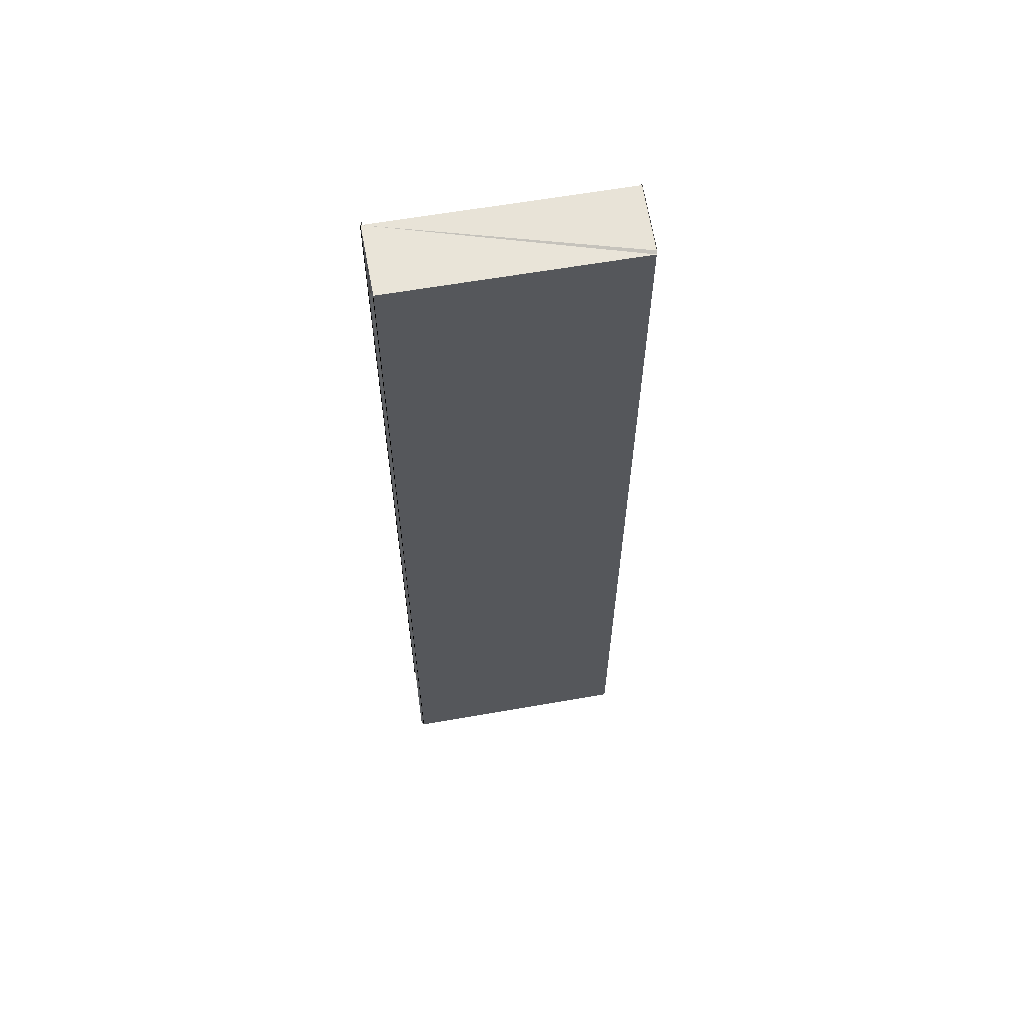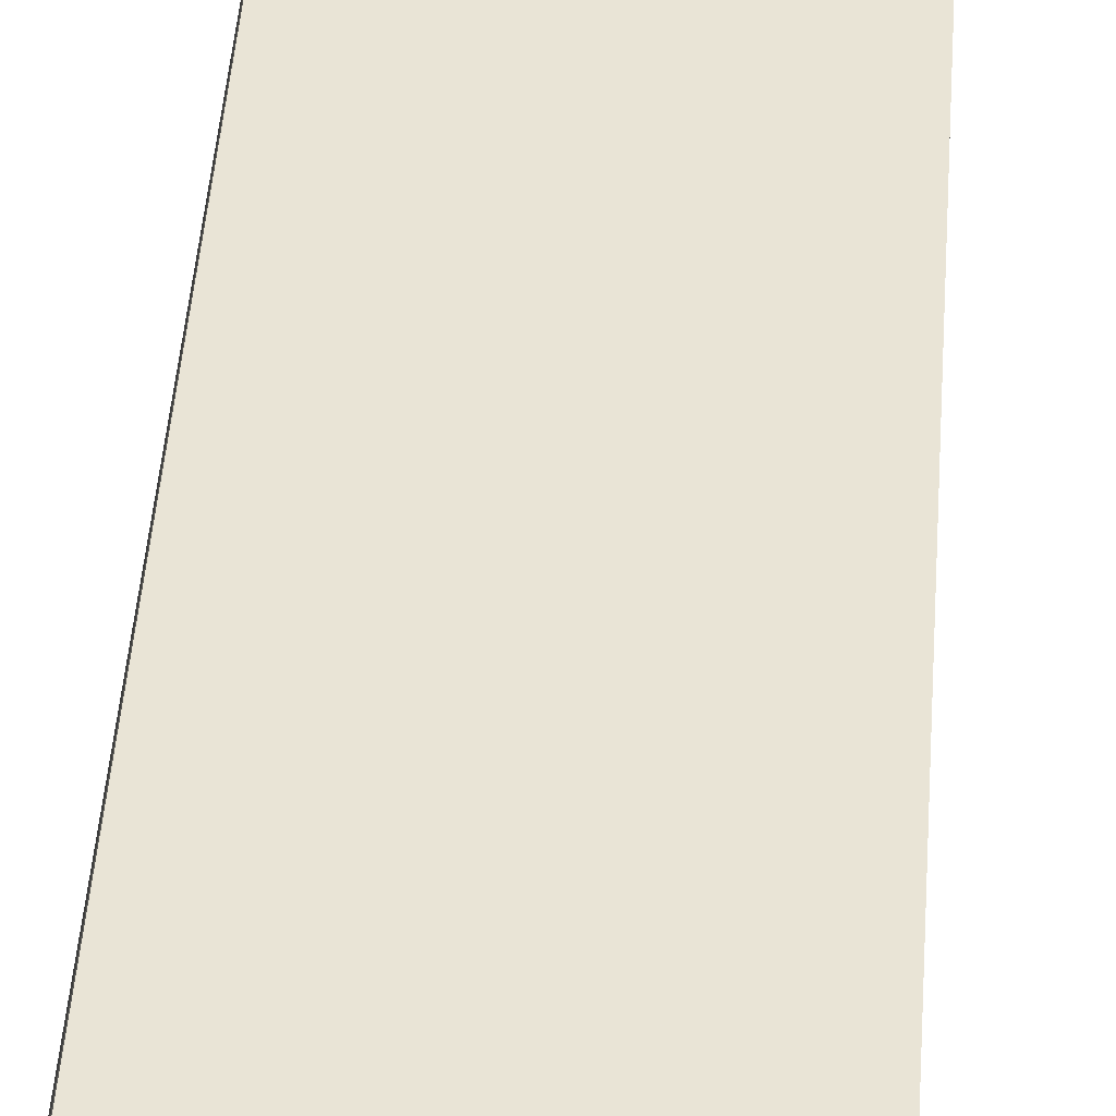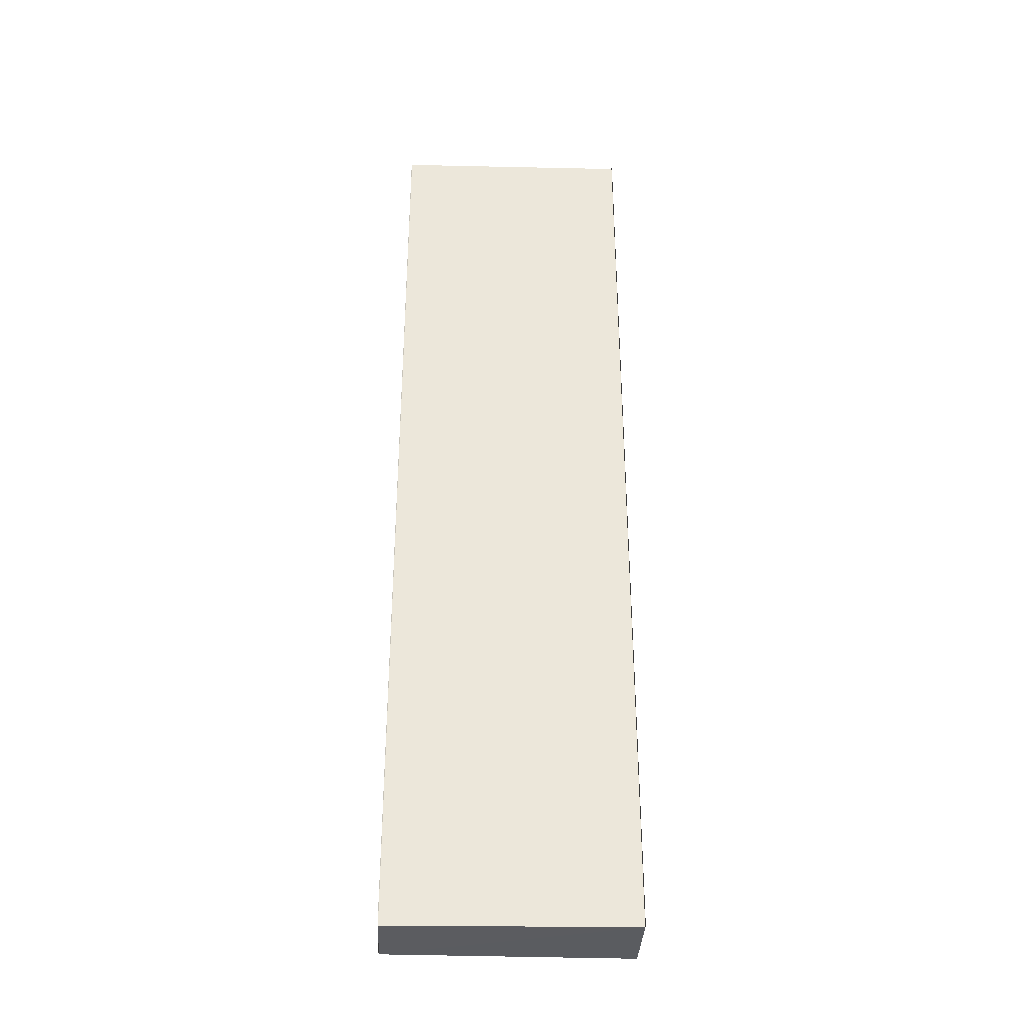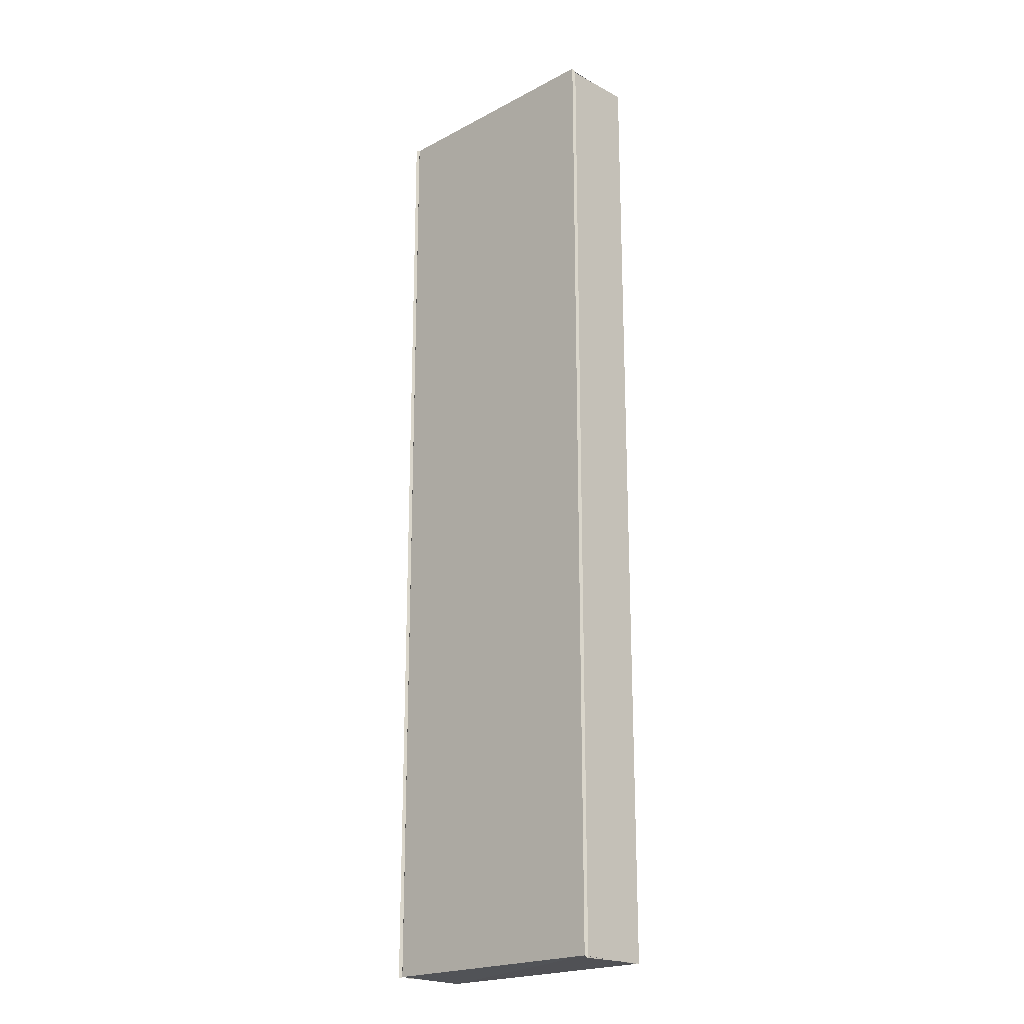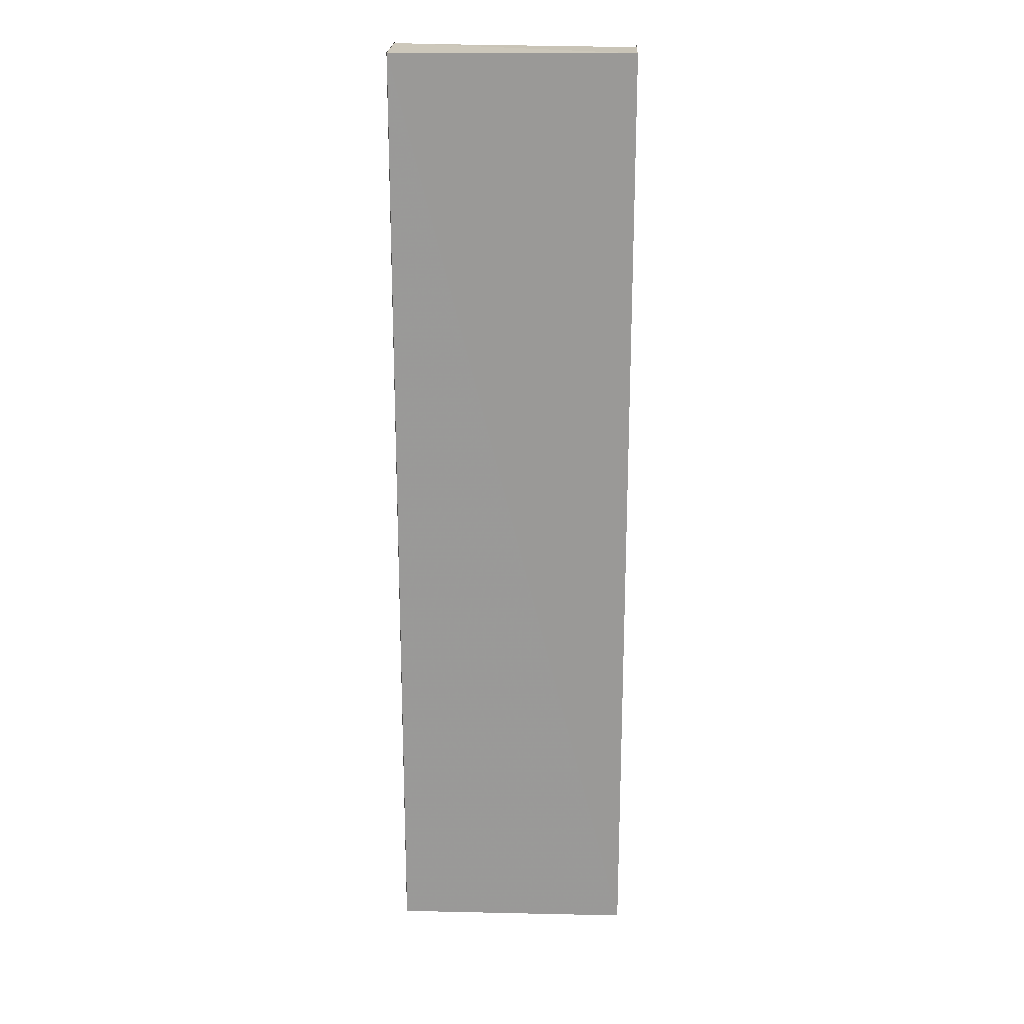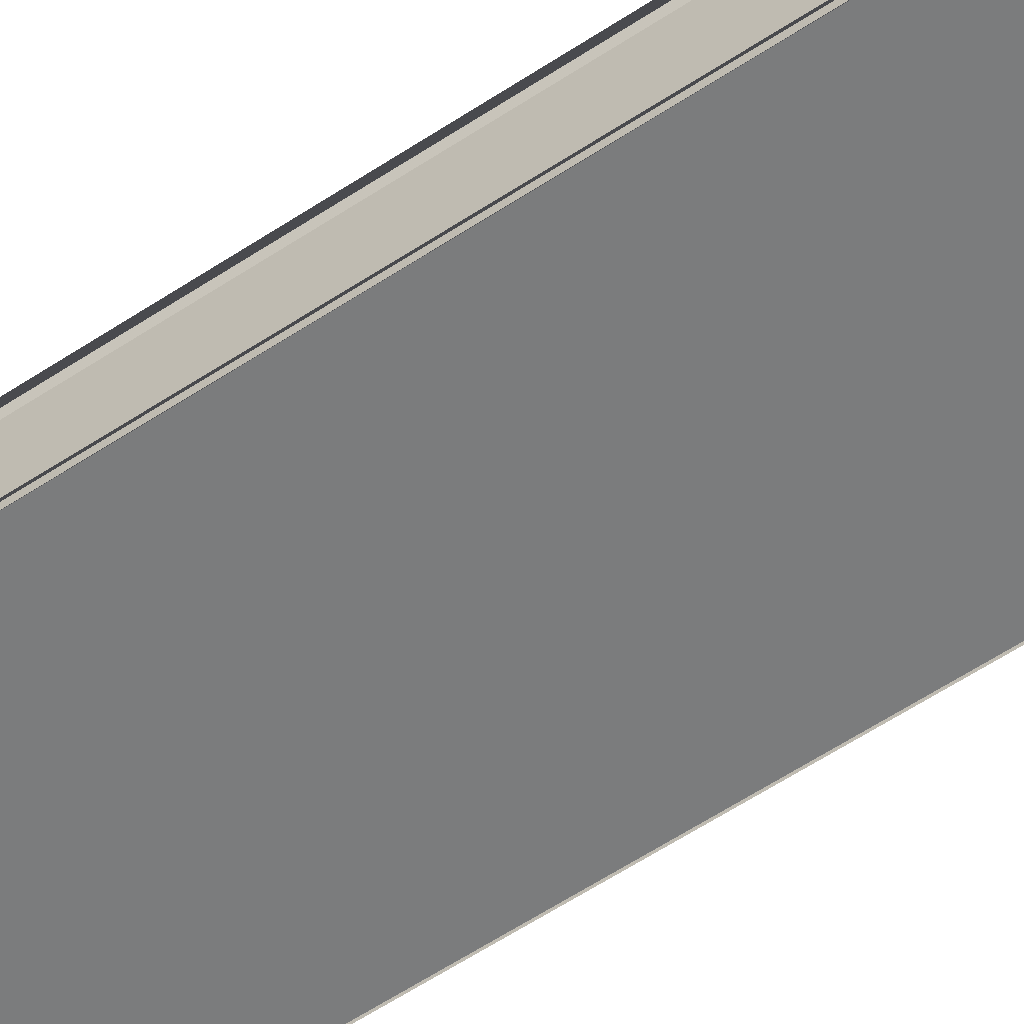
<metadata>
{"format":"obj","ext":"obj","renderer":"f3d","projection":"perspective","resolution":1024,"background":"white","views":[{"elev":62.0,"azim":-9.2,"up":"+Y"},{"elev":42.3,"azim":4.0,"up":"+Z"},{"elev":-34.9,"azim":178.0,"up":"+Y"},{"elev":-20.7,"azim":44.3,"up":"+Y"},{"elev":20.7,"azim":3.1,"up":"+Y"},{"elev":-58.2,"azim":-55.4,"up":"+Z"}]}
</metadata>
<code>
o 10336
v 2242 1874 9.024
v 2242 1874 9.024
v 2242 1873 9.024
v 2242 1874 9.021
v 2242 1873 9.024
v 2242 1873 9.021
v 2242 1874 9.021
v 2242 1874 9.021
v 2242 1874 9.021
v 2242 1873 9.021
v 2242 1873 9.021
v 2242 1874 9.024
v 2242 1874 9.024
v 2242 1873 9.024
v 2242 1873 9.024
v 2242 1873 9.021
v 2242 1874 9.021
v 2242 1874 9.024
v 2242 1874 9.024
v 2242 1874 9.021
v 2242 1874 9.024
v 2242 1873 9.021
v 2242 1874 9.021
v 2242 1873 9.021
v 2242 1873 9.021
v 2242 1874 9.021
v 2242 1873 9.021
v 2242 1873 9.021
v 2242 1874 9.021
v 2242 1874 9.021
v 2242 1873 9.021
v 2242 1874 9.021
v 2242 1873 9.024
v 2242 1874 9.021
v 2242 1874 9.024
v 2242 1873 9.024
v 2242 1874 9.024
v 2242 1873 9.024
v 2242 1874 9.024
v 2242 1873 9.024
v 2242 1874 9.024
v 2242 1873 9.024
v 2242 1874 9.024
v 2242 1874 9.024
v 2242 1873 9.024
v 2242 1873 9.024
v 2242 1873 9.024
v 2242 1874 9.024
v 2242 1873 9.024
v 2242 1874 9.024
v 2242 1873 9.024
v 2242 1873 9.024
v 2242 1874 9.024
v 2242 1873 9.024
v 2242 1874 9.024
v 2242 1873 9.024
v 2242 1873 9.024
v 2242 1874 9.024
v 2242 1874 9.024
v 2242 1873 9.024
v 2242 1873 9.024
v 2242 1874 9.024
v 2242 1874 9.024
v 2242 1874 9.024
v 2242 1873 9.024
v 2242 1874 9.024
v 2242 1873 9.024
v 2242 1874 9.024
v 2242 1873 9.024
v 2242 1873 9.024
v 2242 1874 9.024
v 2242 1873 9.024
v 2242 1873 9.024
v 2242 1873 9.021
v 2242 1873 9.021
v 2242 1873 9.021
v 2242 1873 9.021
v 2242 1874 9.021
v 2242 1874 9.021
v 2242 1874 9.021
v 2242 1874 9.021
v 2242 1873 9.021
v 2242 1874 9.021
v 2242 1873 9.021
v 2242 1874 9.021
v 2242 1873 9.021
v 2242 1874 9.021
v 2242 1873 9.021
v 2242 1874 9.021
v 2242 1873 9.021
v 2242 1873 9.021
v 2242 1874 9.021
v 2242 1873 9.021
v 2242 1874 9.021
v 2242 1874 9.021
v 2242 1873 9.021
v 2242 1874 9.021
v 2242 1873 9.021
v 2242 1874 9.021
v 2242 1874 9.021
v 2242 1873 9.021
v 2242 1873 9.021
f 1 2 3
f 4 1 3
f 2 5 3
f 6 7 4
f 7 8 2
f 9 3 10
f 10 11 9
f 12 13 5
f 13 14 5
f 14 15 16
f 17 18 19
f 20 21 18
f 22 23 17
f 22 24 23
f 25 22 26
f 27 28 26
f 28 29 30
f 31 32 23
f 32 31 33
f 34 33 35
f 35 33 36
f 37 35 36
f 37 36 38
f 39 37 38
f 39 38 40
f 41 39 42
f 43 44 42
f 44 45 46
f 44 45 47
f 48 49 47
f 48 50 51
f 50 52 51
f 53 44 54
f 53 55 54
f 53 56 57
f 58 59 57
f 58 60 61
f 62 63 61
f 64 56 65
f 66 64 67
f 66 68 67
f 68 69 65
f 68 69 70
f 71 68 72
f 73 74 75
f 76 77 78
f 77 79 80
f 77 79 81
f 82 83 81
f 84 85 83
f 86 84 87
f 88 85 89
f 90 91 89
f 88 86 92
f 88 93 92
f 86 94 95
f 96 97 95
f 98 86 99
f 98 77 99
f 98 29 100
f 101 102 100

</code>
